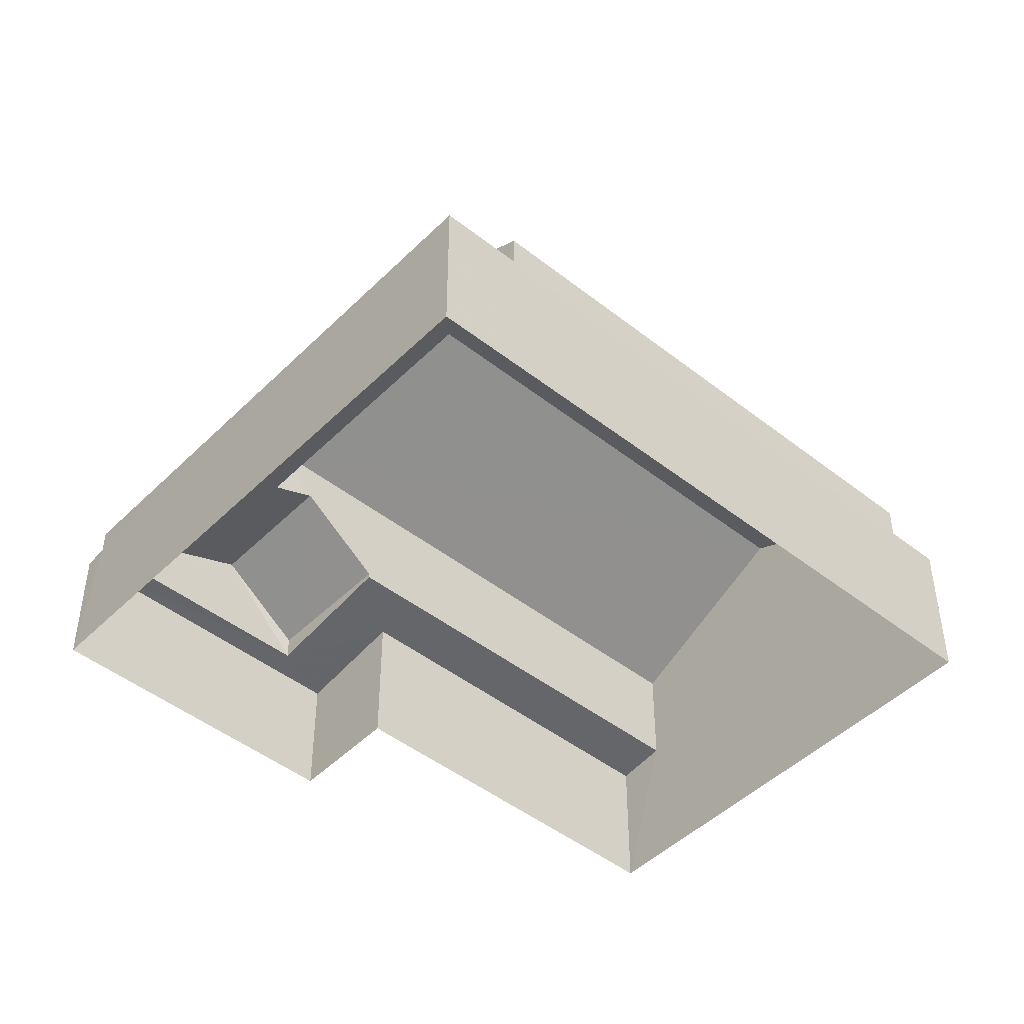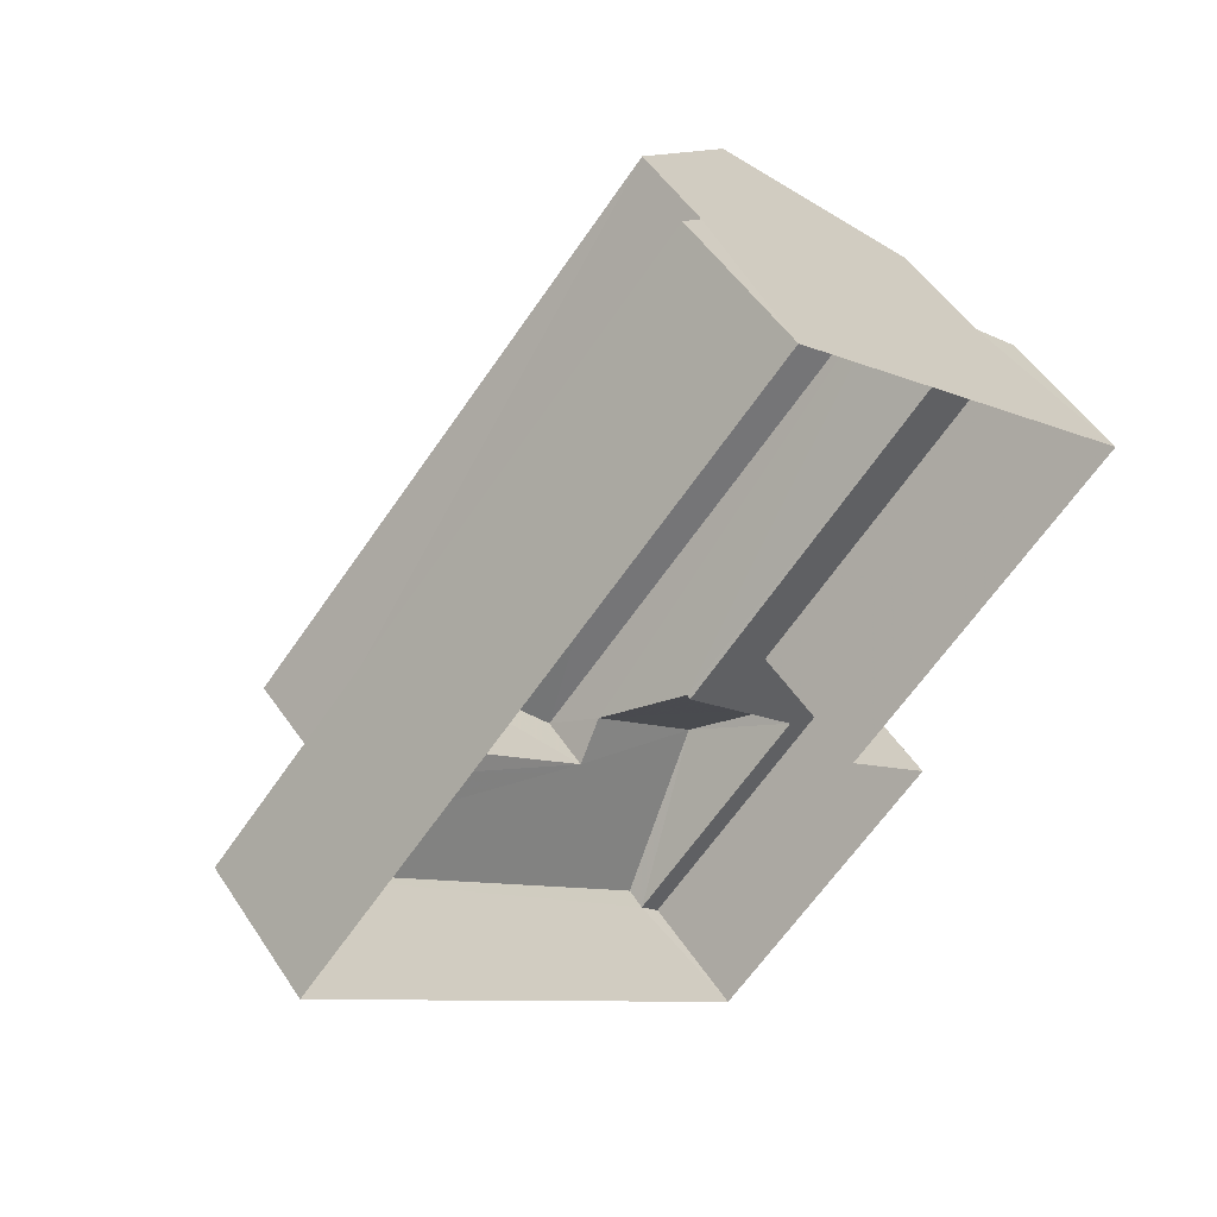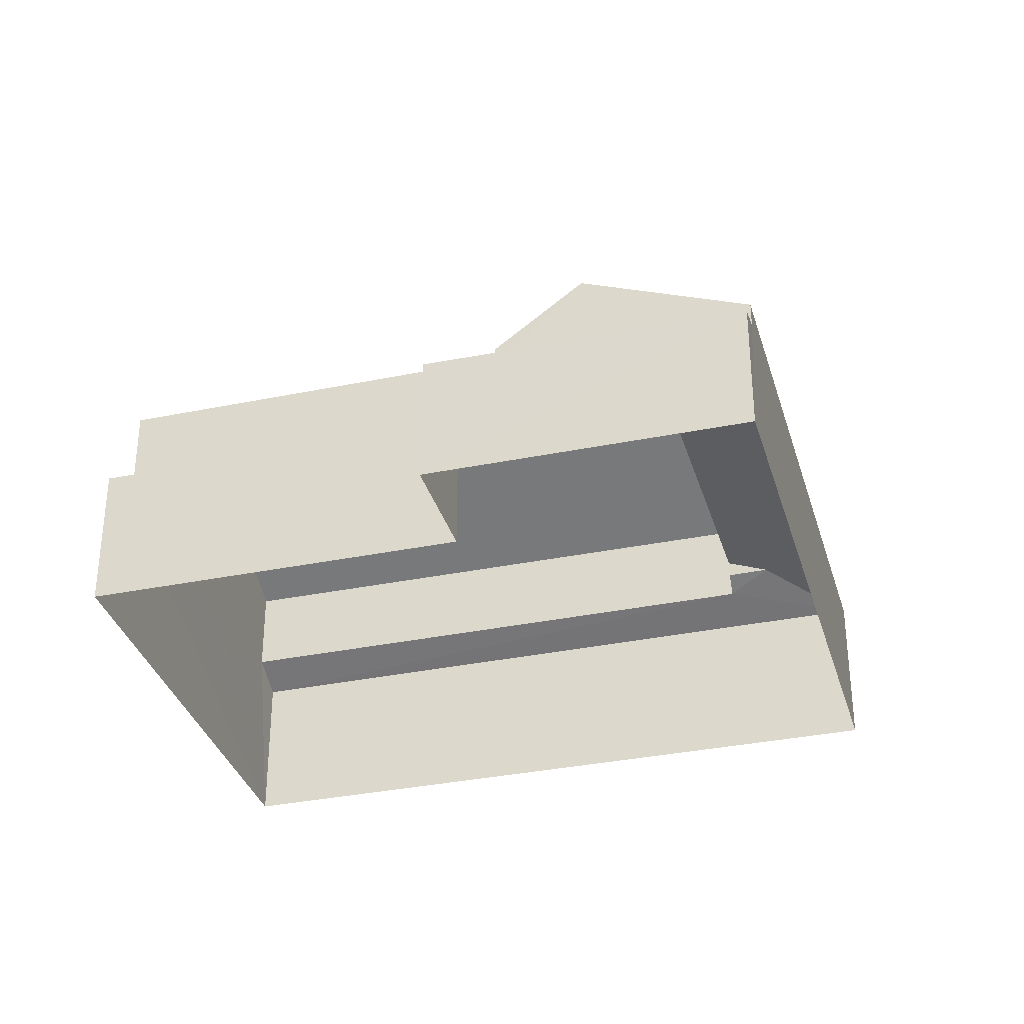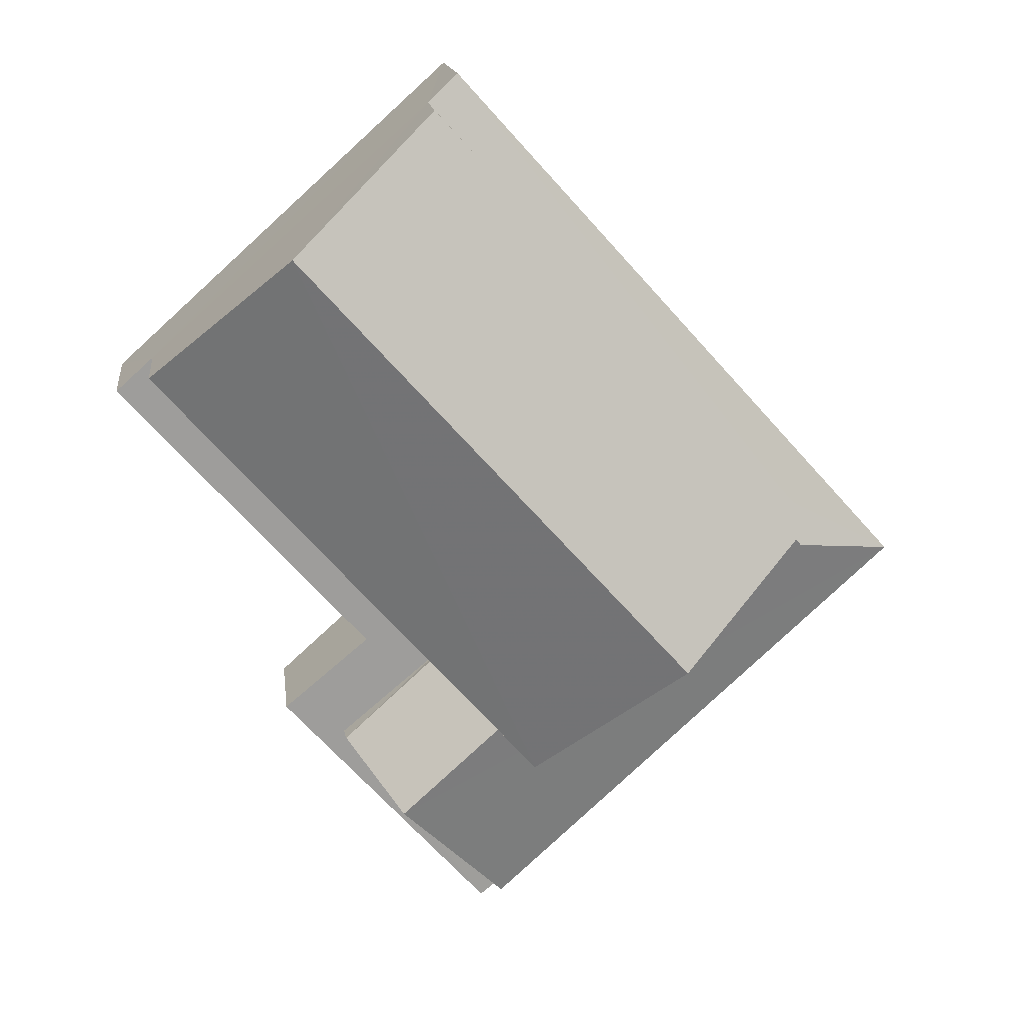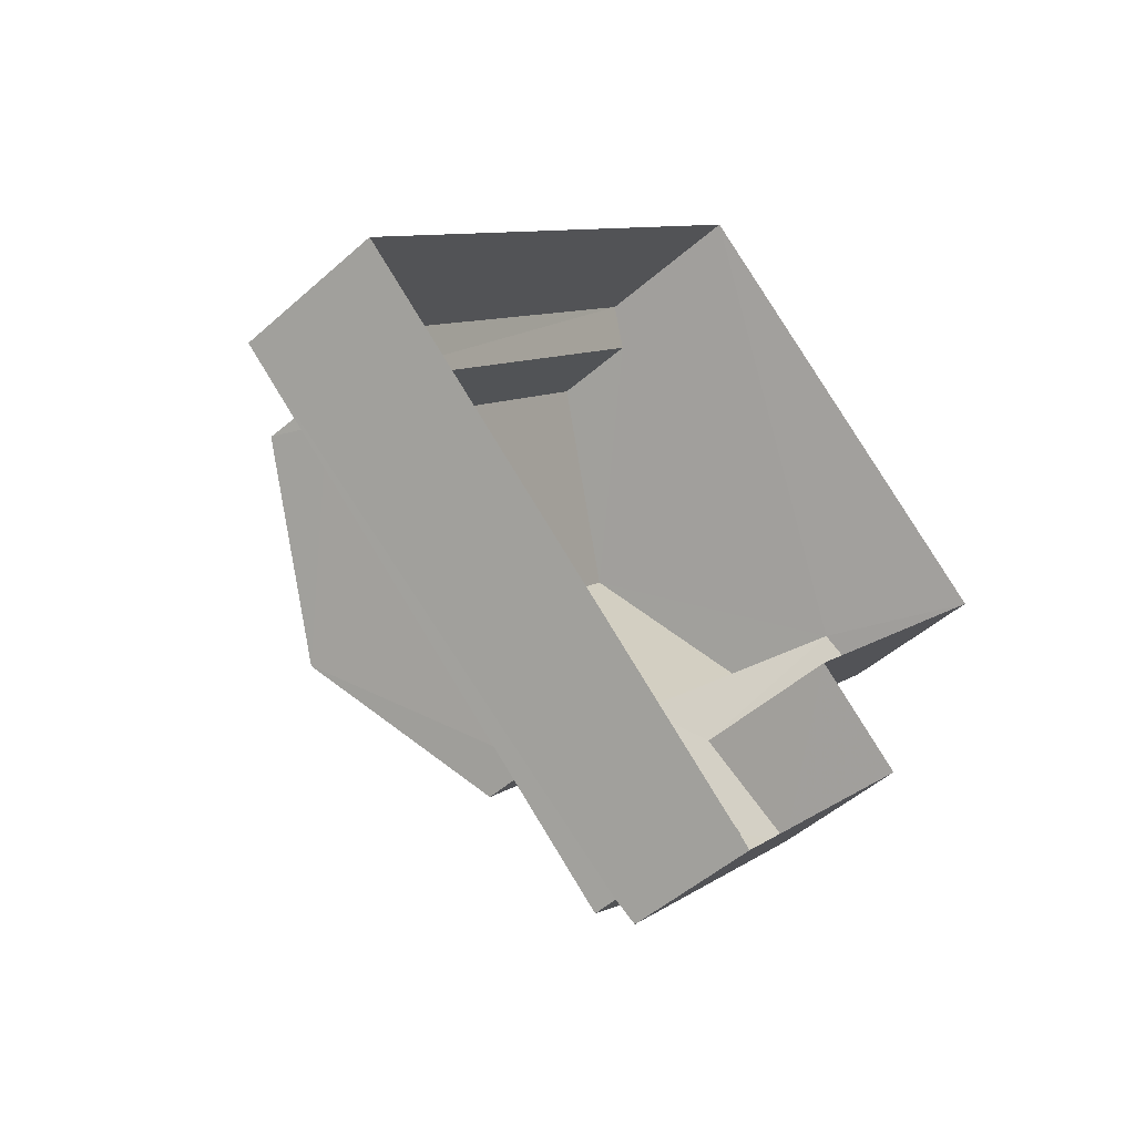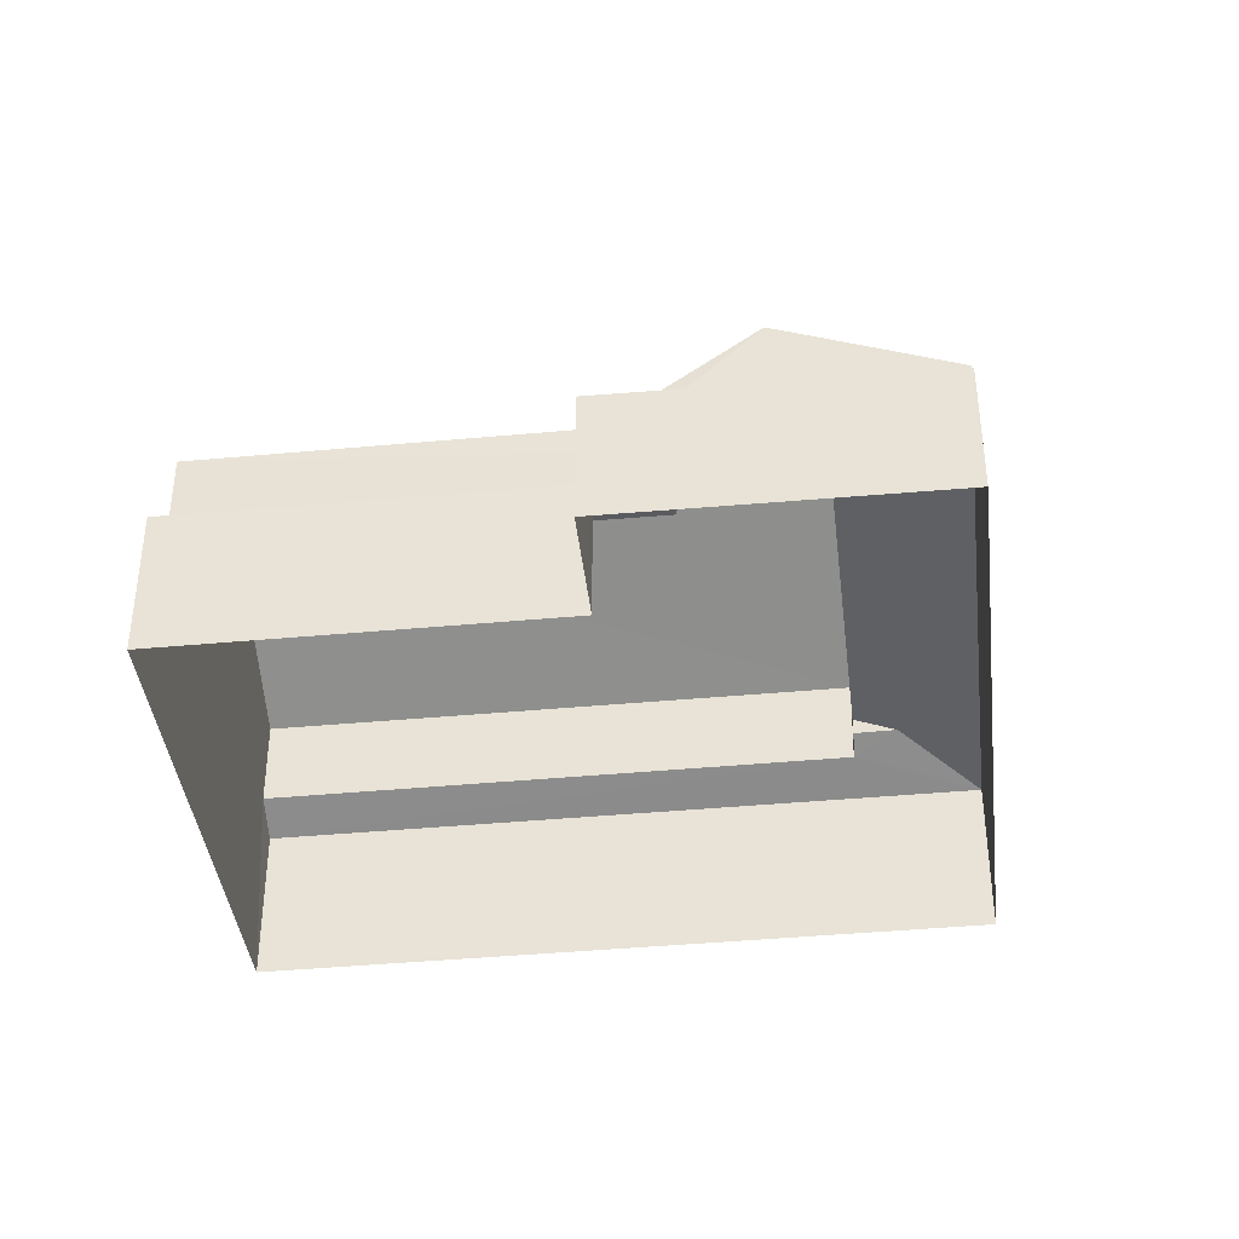
<metadata>
{"format":"obj","ext":"obj","renderer":"f3d","projection":"perspective","resolution":1024,"background":"white","views":[{"elev":-46.5,"azim":90.3,"up":"+Z"},{"elev":51.1,"azim":147.7,"up":"+Y"},{"elev":-34.2,"azim":-32.2,"up":"+Z"},{"elev":14.9,"azim":-6.6,"up":"+Y"},{"elev":-48.6,"azim":134.6,"up":"+Y"},{"elev":-40.2,"azim":-41.2,"up":"+Z"}]}
</metadata>
<code>
v -3.178e+05 4.34e+04 30.42
v -3.178e+05 4.34e+04 30.41
v -3.178e+05 4.339e+04 30.41
v -3.178e+05 4.34e+04 30.42
v -3.178e+05 4.341e+04 30.43
v -3.178e+05 4.34e+04 30.43
v -3.178e+05 4.34e+04 34.86
v -3.178e+05 4.34e+04 33.56
v -3.178e+05 4.339e+04 34.86
v -3.178e+05 4.34e+04 33.56
v -3.178e+05 4.341e+04 33.57
v -3.178e+05 4.34e+04 33.94
v -3.178e+05 4.34e+04 33.56
v -3.178e+05 4.34e+04 34.17
v -3.178e+05 4.341e+04 33.96
v -3.178e+05 4.34e+04 34.17
v -3.178e+05 4.34e+04 34.5
v -3.178e+05 4.339e+04 33.56
v -3.178e+05 4.34e+04 34.5
v -3.178e+05 4.339e+04 33.01
v -3.178e+05 4.34e+04 33.11
v -3.178e+05 4.34e+04 33.06
v -3.178e+05 4.339e+04 33.07
v -3.178e+05 4.34e+04 33.34
v -3.178e+05 4.34e+04 33.52
v -3.178e+05 4.34e+04 33.39
v -3.178e+05 4.34e+04 33.45
v -3.178e+05 4.34e+04 35.69
v -3.178e+05 4.341e+04 35.7
v -3.178e+05 4.341e+04 37.57
v -3.178e+05 4.34e+04 37.56
v -3.178e+05 4.34e+04 35.69
v -3.178e+05 4.34e+04 35.7
f 1 2 3
f 3 4 1
f 5 2 1
f 6 5 1
f 7 8 9
f 7 10 8
f 11 12 13
f 13 12 14
f 11 15 12
f 14 12 16
f 17 9 18
f 13 17 18
f 17 7 9
f 19 17 14
f 17 13 14
f 20 21 22
f 20 23 21
f 22 21 24
f 25 26 24
f 25 24 27
f 24 21 27
f 28 29 30
f 31 28 30
f 30 32 31
f 30 33 32
f 32 17 31
f 19 28 31
f 16 12 19
f 12 28 19
f 17 19 31
f 11 2 5
f 11 13 2
f 12 29 28
f 12 15 29
f 13 23 2
f 2 23 3
f 13 18 23
f 3 23 20
f 22 1 4
f 22 24 1
f 10 33 25
f 25 27 10
f 7 32 33
f 17 32 7
f 7 33 10
f 27 8 10
f 27 21 8
f 20 4 3
f 20 22 4
f 29 15 30
f 33 30 25
f 15 11 5
f 26 25 6
f 6 25 5
f 30 15 25
f 25 15 5
f 24 6 1
f 24 26 6
f 14 16 19
f 18 9 23
f 23 9 21
f 9 8 21

</code>
